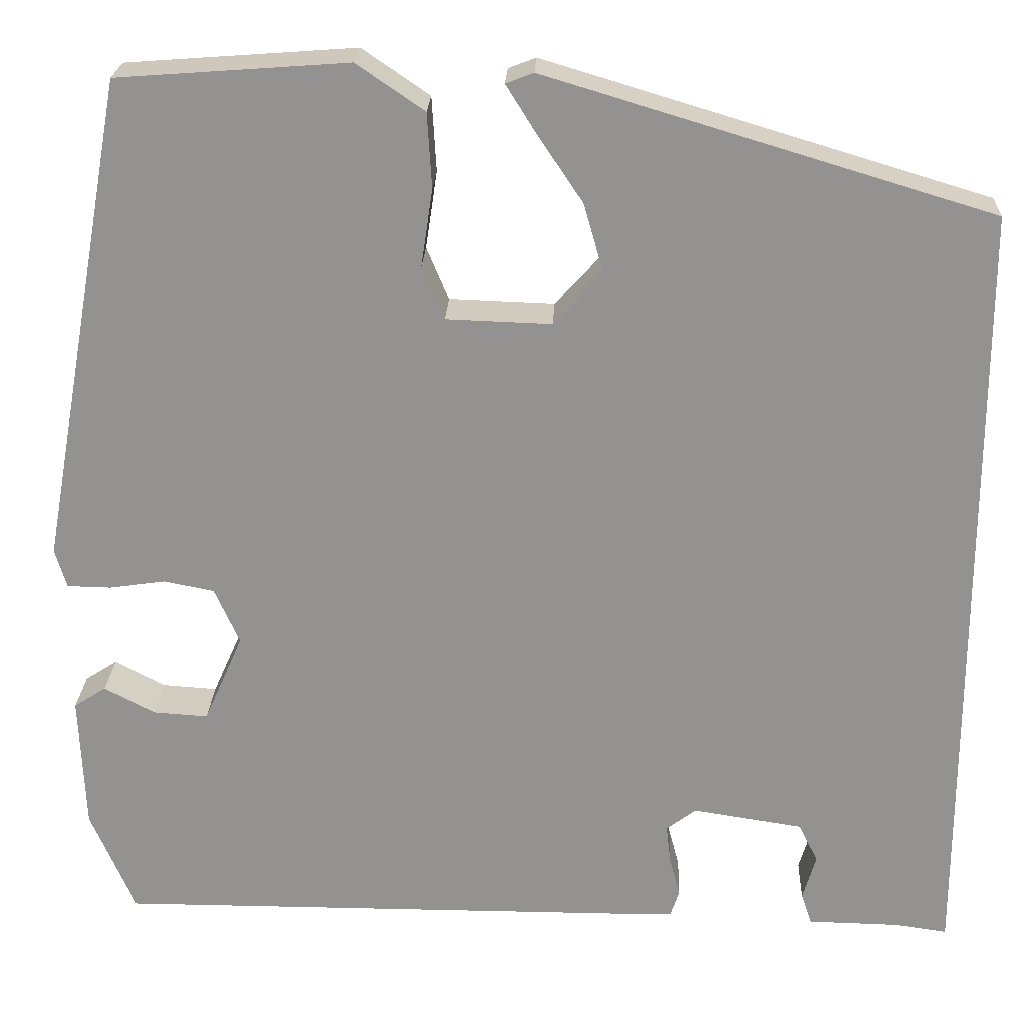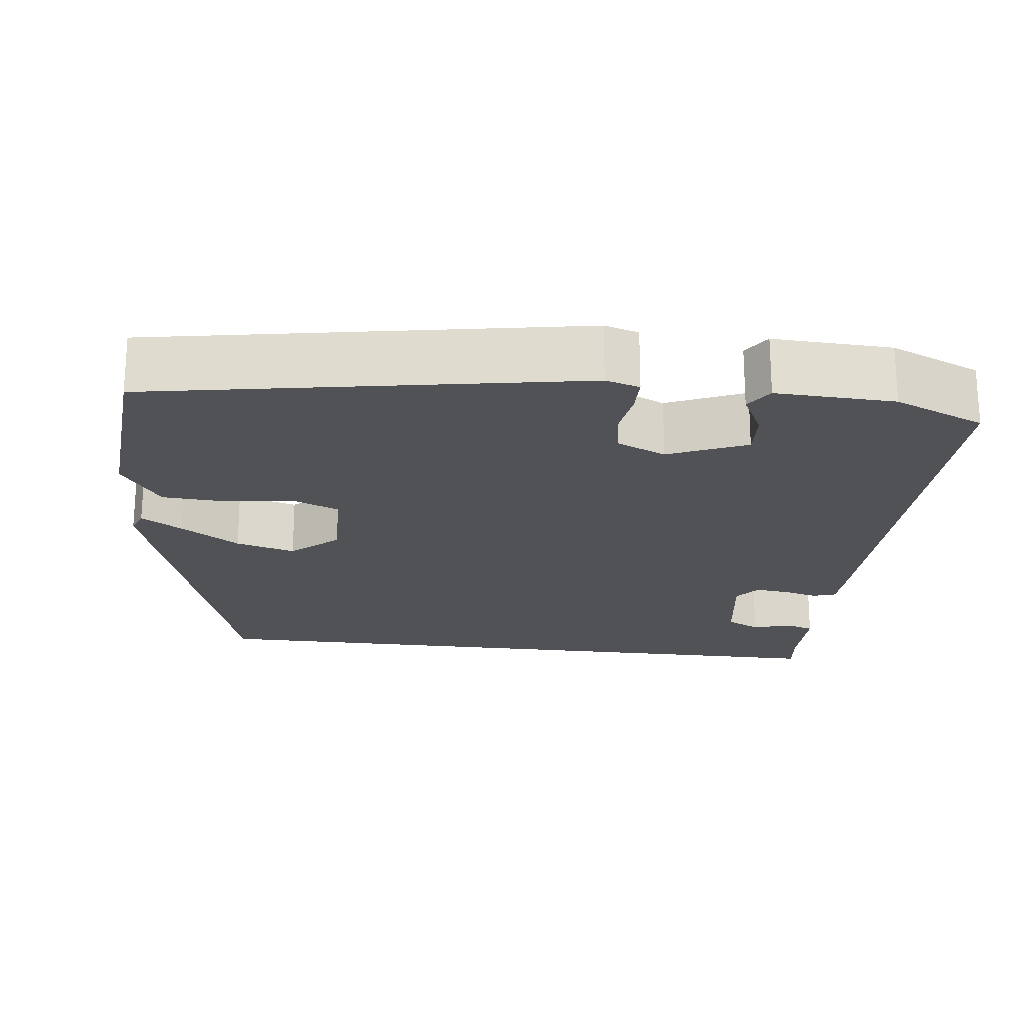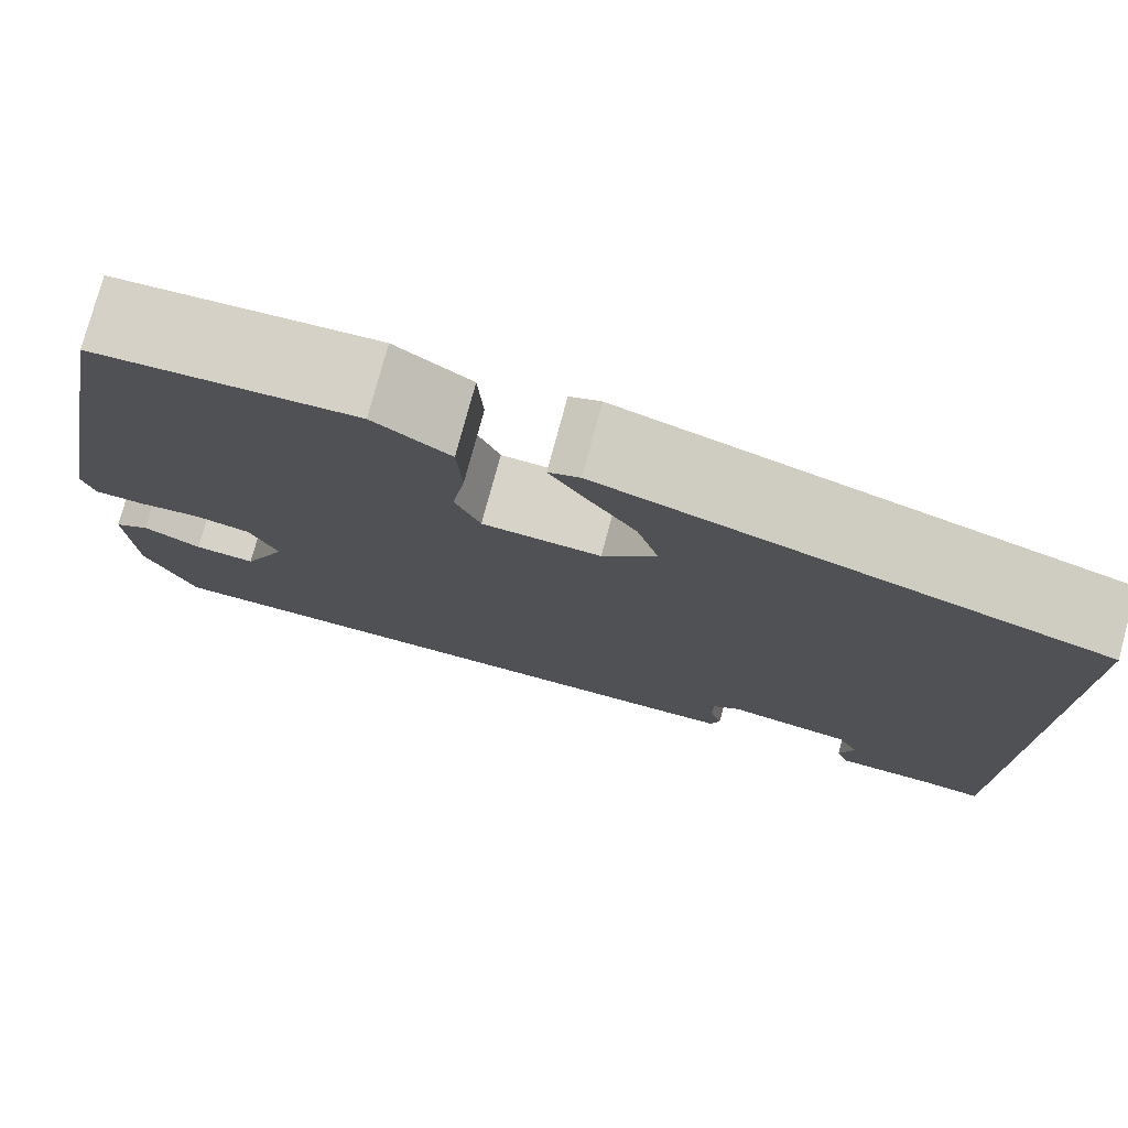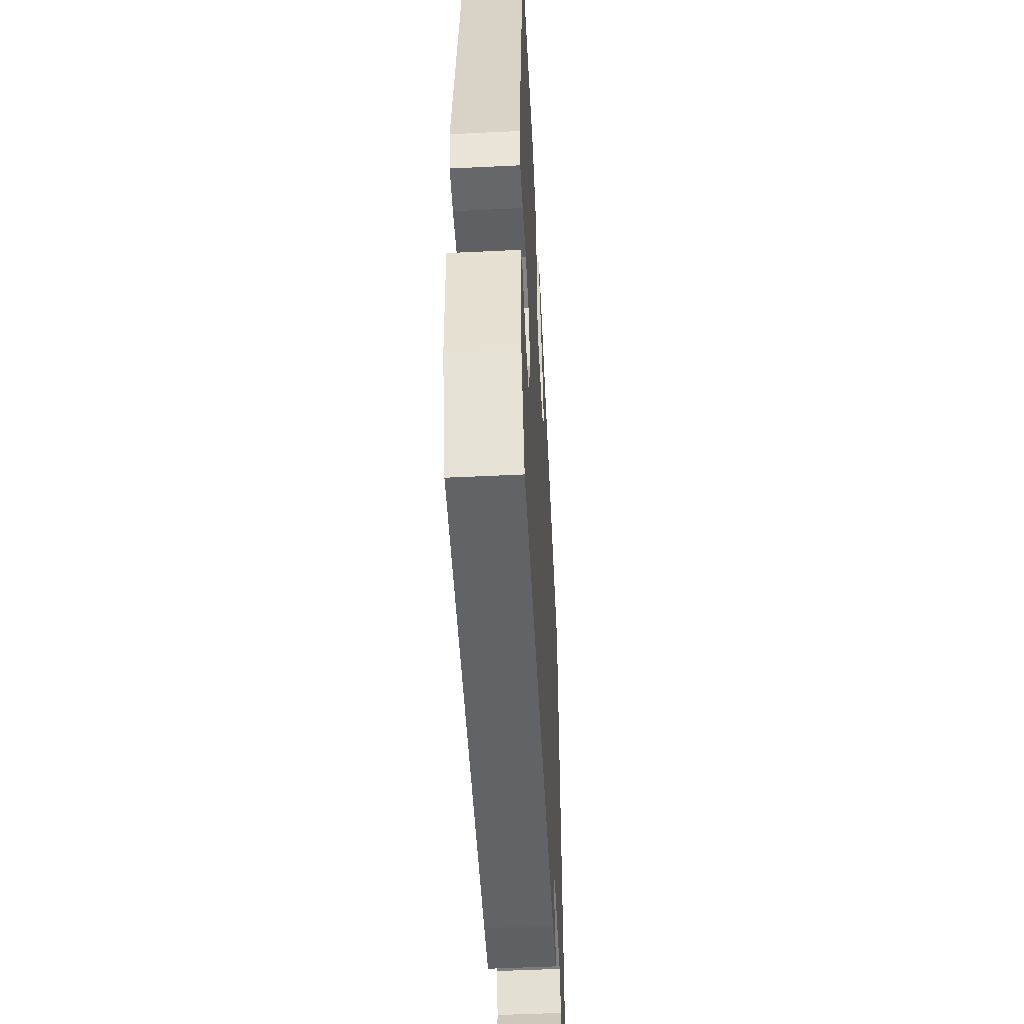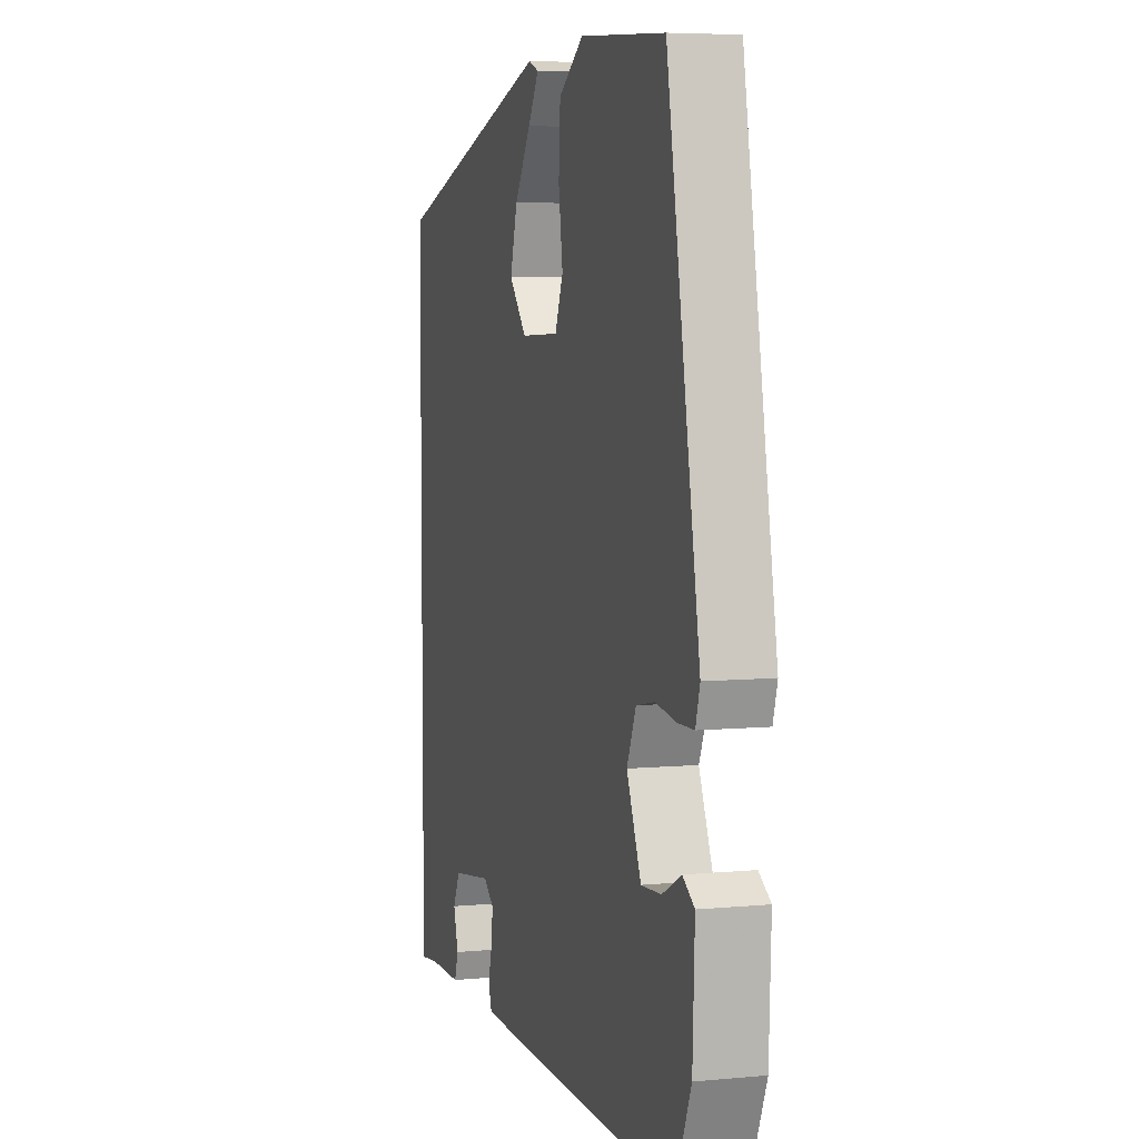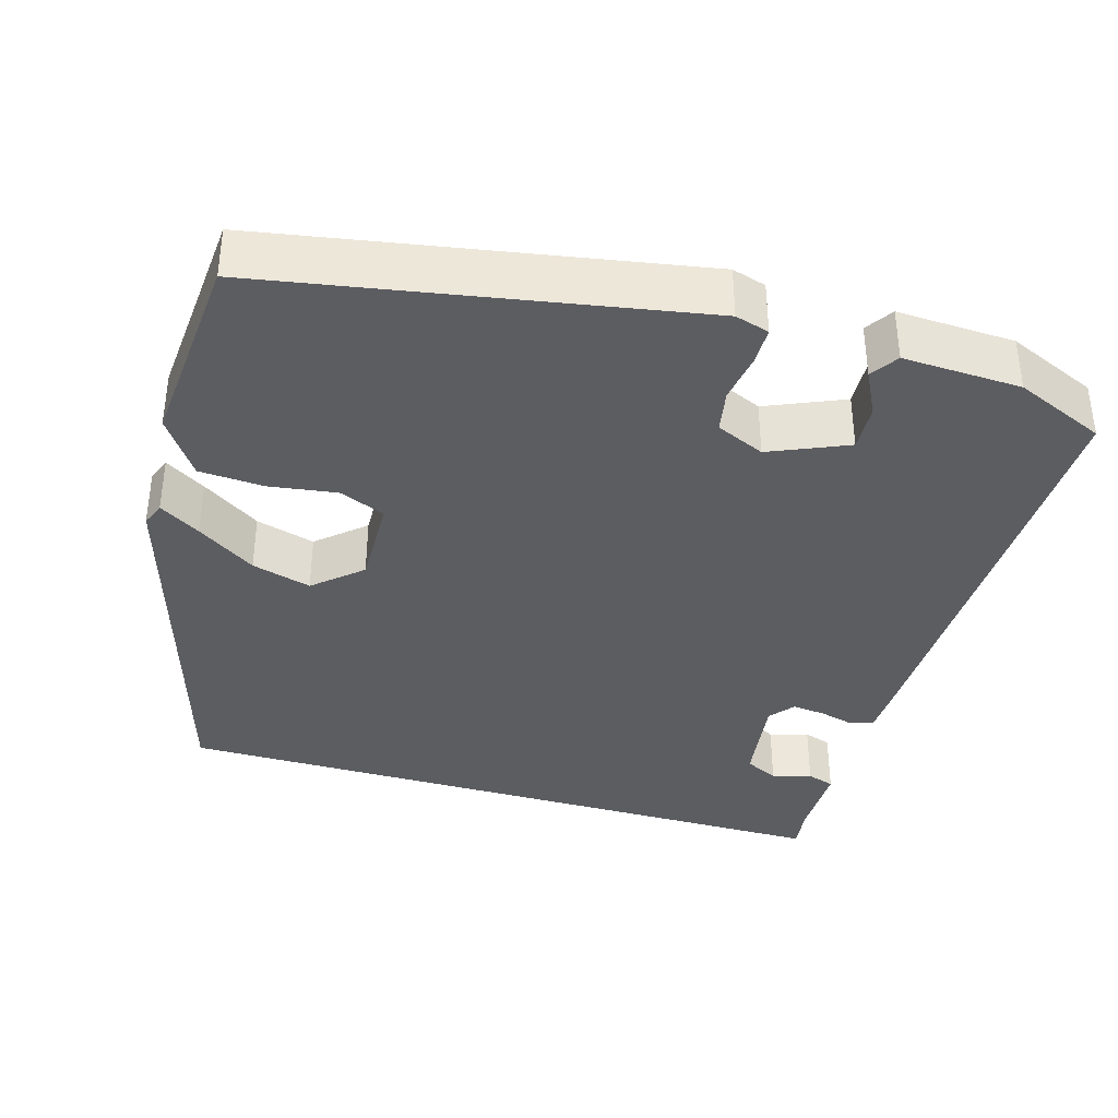
<metadata>
{"format":"obj","ext":"obj","renderer":"f3d","projection":"perspective","resolution":1024,"background":"white","views":[{"elev":23.2,"azim":-177.6,"up":"+Z"},{"elev":-20.9,"azim":83.0,"up":"+Y"},{"elev":77.4,"azim":-164.9,"up":"+Z"},{"elev":-50.9,"azim":93.0,"up":"+Z"},{"elev":5.8,"azim":74.0,"up":"+Z"},{"elev":-36.6,"azim":73.3,"up":"+Y"}]}
</metadata>
<code>
v -0.5 0.07 -0.51
v -0.5 0.07 0.383
v -0.001 0.07 0.533
v 0.03 0.07 0.521
v -0.003 0.07 0.468
v -0.054 0.07 0.392
v -0.076 0.07 0.315
v -0.022 0.07 0.255
v 0.096 0.07 0.259
v 0.121 0.07 0.319
v 0.108 0.07 0.406
v 0.113 0.07 0.49
v 0.189 0.07 0.542
v 0.448 0.07 0.523
v 0.548 0.07 -0.027
v 0.535 0.07 -0.071
v 0.486 0.07 -0.072
v 0.422 0.07 -0.063
v 0.366 0.07 -0.074
v 0.338 0.07 -0.137
v 0.382 0.07 -0.237
v 0.443 0.07 -0.233
v 0.501 0.07 -0.203
v 0.537 0.07 -0.226
v 0.531 0.07 -0.379
v 0.481 0.07 -0.496
v -0.105 0.07 -0.495
v -0.169 0.07 -0.494
v -0.179 0.07 -0.464
v -0.167 0.07 -0.419
v -0.162 0.07 -0.375
v -0.195 0.07 -0.35
v -0.319 0.07 -0.369
v -0.341 0.07 -0.413
v -0.326 0.07 -0.464
v -0.338 0.07 -0.5
v -0.441 0.07 -0.502
v -0.5 0 -0.51
v -0.5 0 0.383
v -0.001 0 0.533
v 0.03 0 0.521
v -0.003 0 0.468
v -0.054 0 0.392
v -0.076 0 0.315
v -0.022 0 0.255
v 0.096 0 0.259
v 0.121 0 0.319
v 0.108 0 0.406
v 0.113 0 0.49
v 0.189 0 0.542
v 0.448 0 0.523
v 0.548 0 -0.027
v 0.535 0 -0.071
v 0.486 0 -0.072
v 0.422 0 -0.063
v 0.366 0 -0.074
v 0.338 0 -0.137
v 0.382 0 -0.237
v 0.443 0 -0.233
v 0.501 0 -0.203
v 0.537 0 -0.226
v 0.531 0 -0.379
v 0.481 0 -0.496
v -0.105 0 -0.495
v -0.169 0 -0.494
v -0.179 0 -0.464
v -0.167 0 -0.419
v -0.162 0 -0.375
v -0.195 0 -0.35
v -0.319 0 -0.369
v -0.341 0 -0.413
v -0.326 0 -0.464
v -0.338 0 -0.5
v -0.441 0 -0.502
f 34 35 36 37
f 33 34 37 1
f 27 28 29 30
f 27 30 31
f 26 27 31
f 25 26 31 32
f 22 23 24 25
f 21 22 25 32
f 15 16 17 18
f 15 18 19
f 14 15 19
f 13 14 19 20
f 10 11 12 13
f 3 4 5 6
f 1 2 3 6
f 33 1 6 7
f 20 21 32 33
f 10 13 20
f 9 10 20
f 8 9 20 33
f 7 8 33
f 74 73 72 71
f 38 74 71 70
f 67 66 65 64
f 68 67 64
f 68 64 63
f 69 68 63 62
f 62 61 60 59
f 69 62 59 58
f 55 54 53 52
f 56 55 52
f 56 52 51
f 57 56 51 50
f 50 49 48 47
f 43 42 41 40
f 43 40 39 38
f 44 43 38 70
f 70 69 58 57
f 57 50 47
f 57 47 46
f 70 57 46 45
f 70 45 44
f 1 38 39 2
f 2 39 40 3
f 3 40 41 4
f 4 41 42 5
f 5 42 43 6
f 6 43 44 7
f 7 44 45 8
f 8 45 46 9
f 9 46 47 10
f 10 47 48 11
f 11 48 49 12
f 12 49 50 13
f 13 50 51 14
f 14 51 52 15
f 15 52 53 16
f 16 53 54 17
f 17 54 55 18
f 18 55 56 19
f 19 56 57 20
f 20 57 58 21
f 21 58 59 22
f 22 59 60 23
f 23 60 61 24
f 24 61 62 25
f 25 62 63 26
f 26 63 64 27
f 27 64 65 28
f 28 65 66 29
f 29 66 67 30
f 30 67 68 31
f 31 68 69 32
f 32 69 70 33
f 33 70 71 34
f 34 71 72 35
f 35 72 73 36
f 36 73 74 37
f 37 74 38 1

</code>
